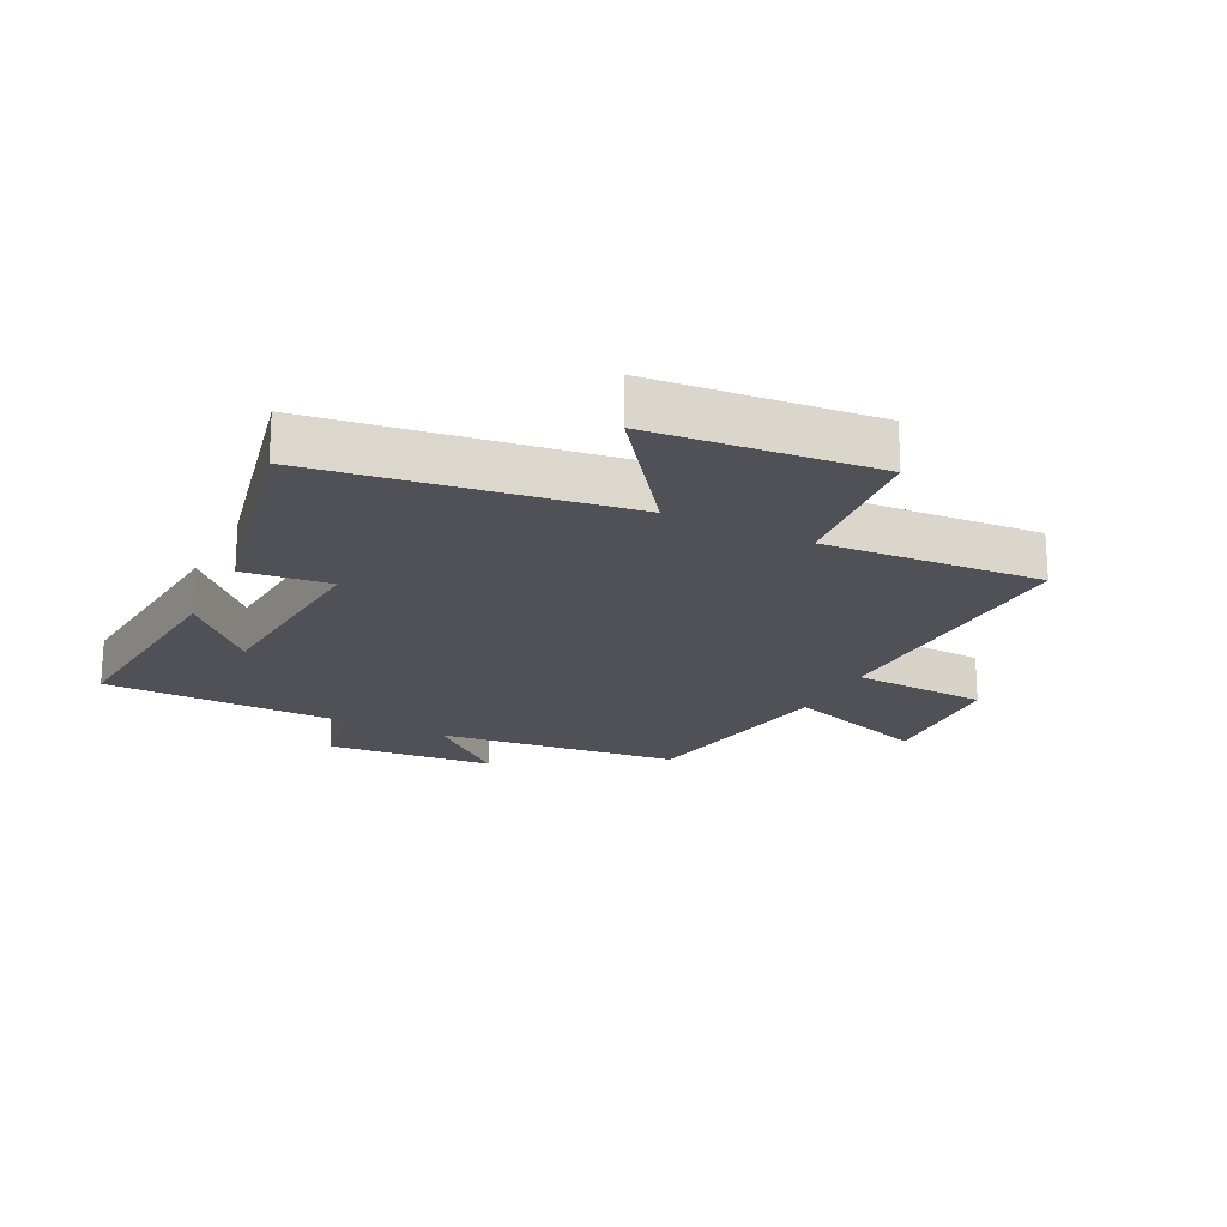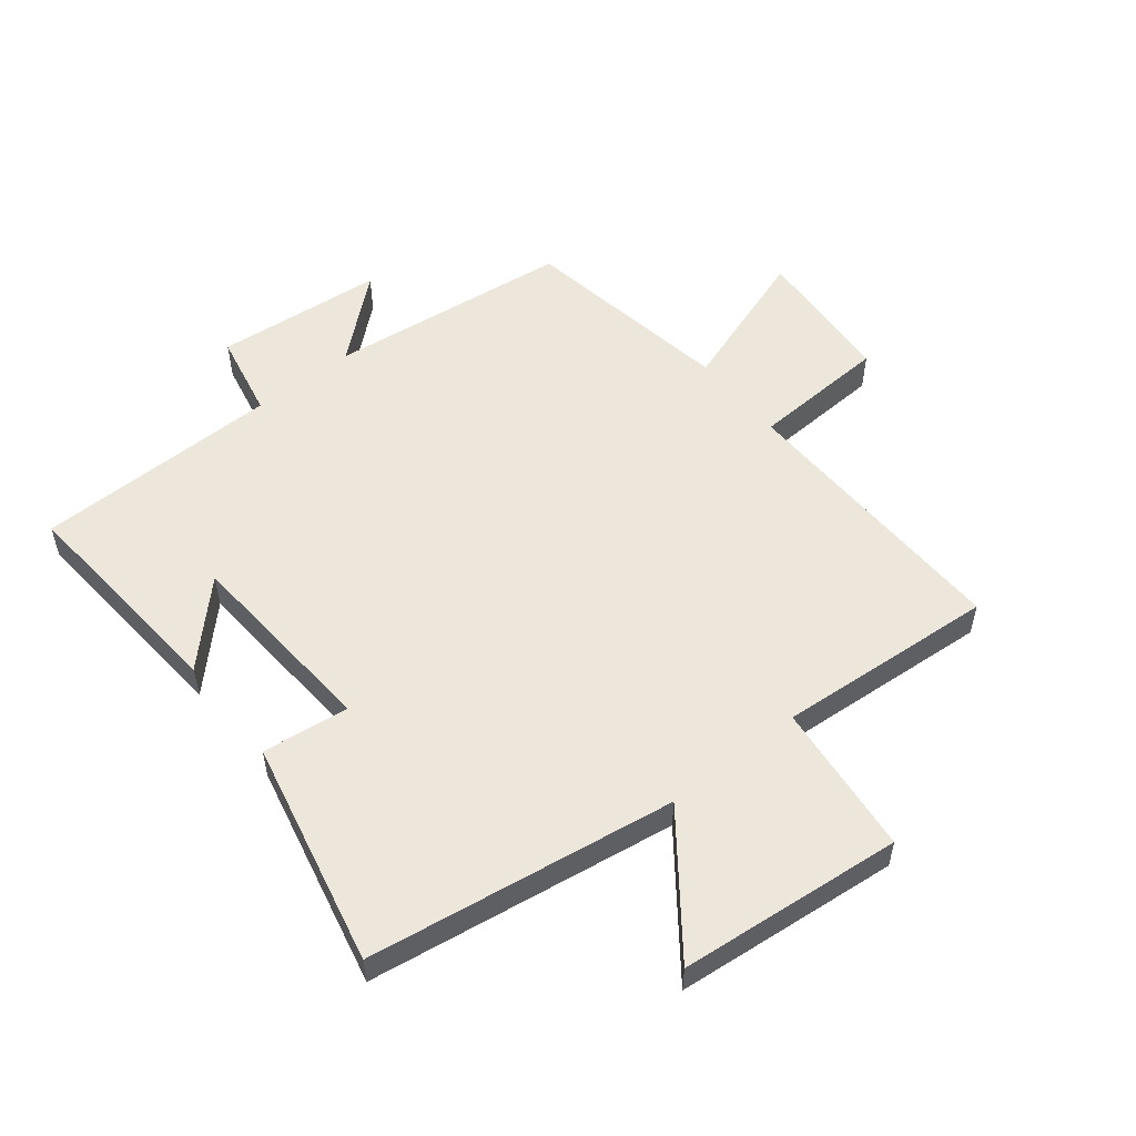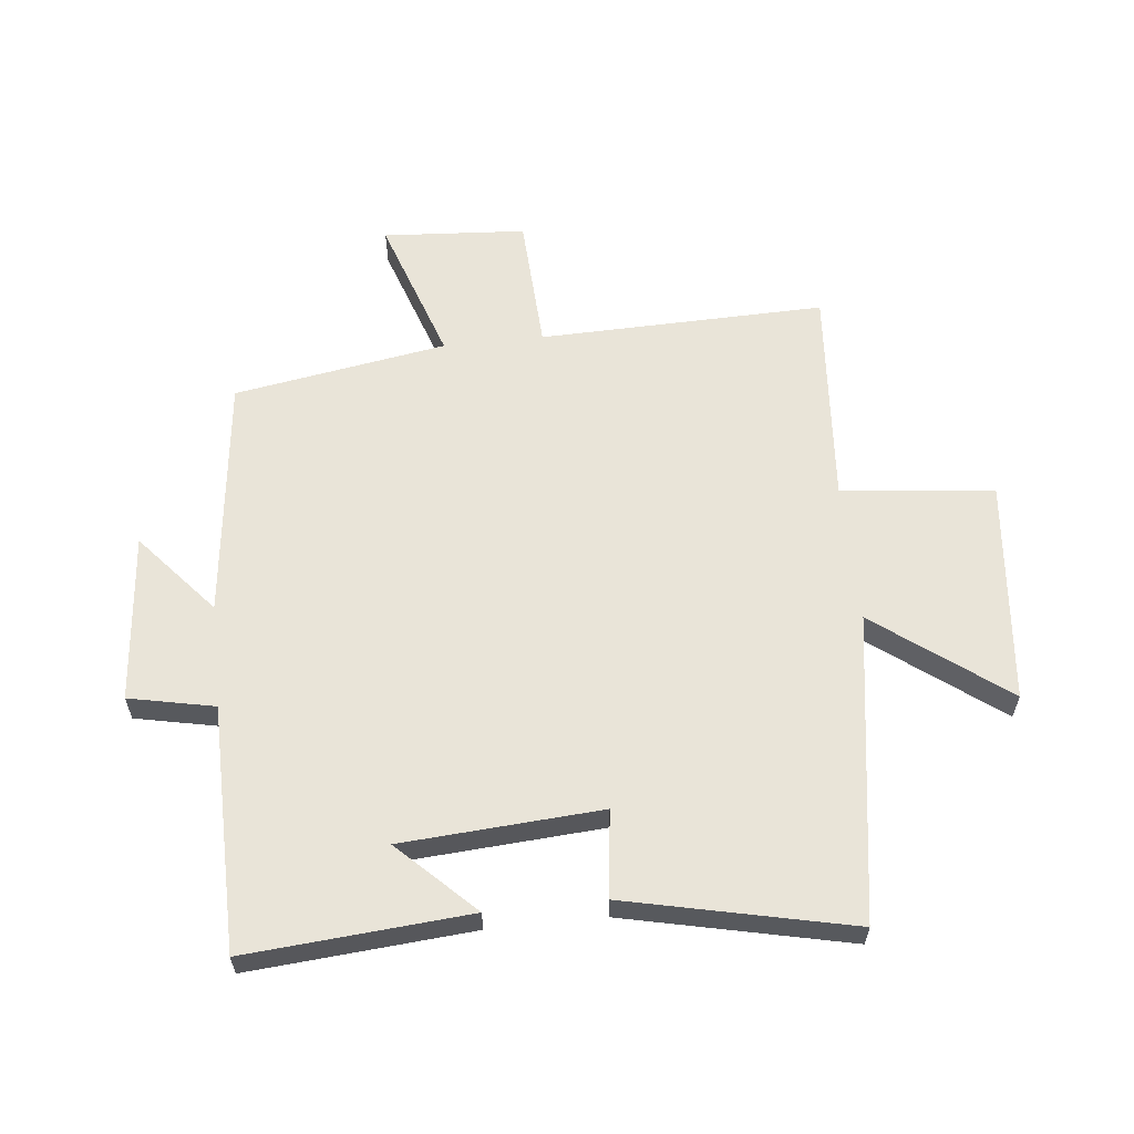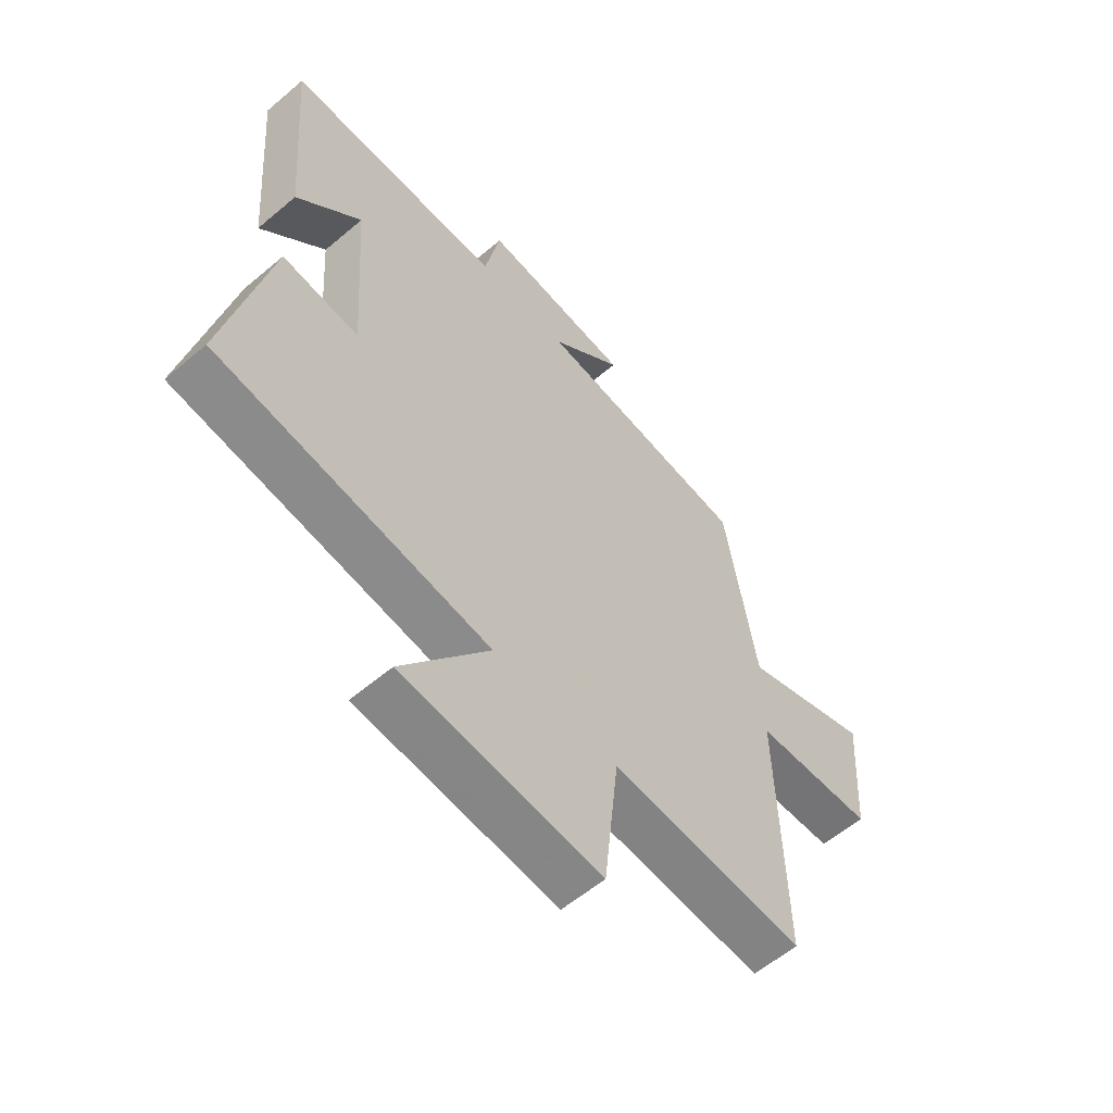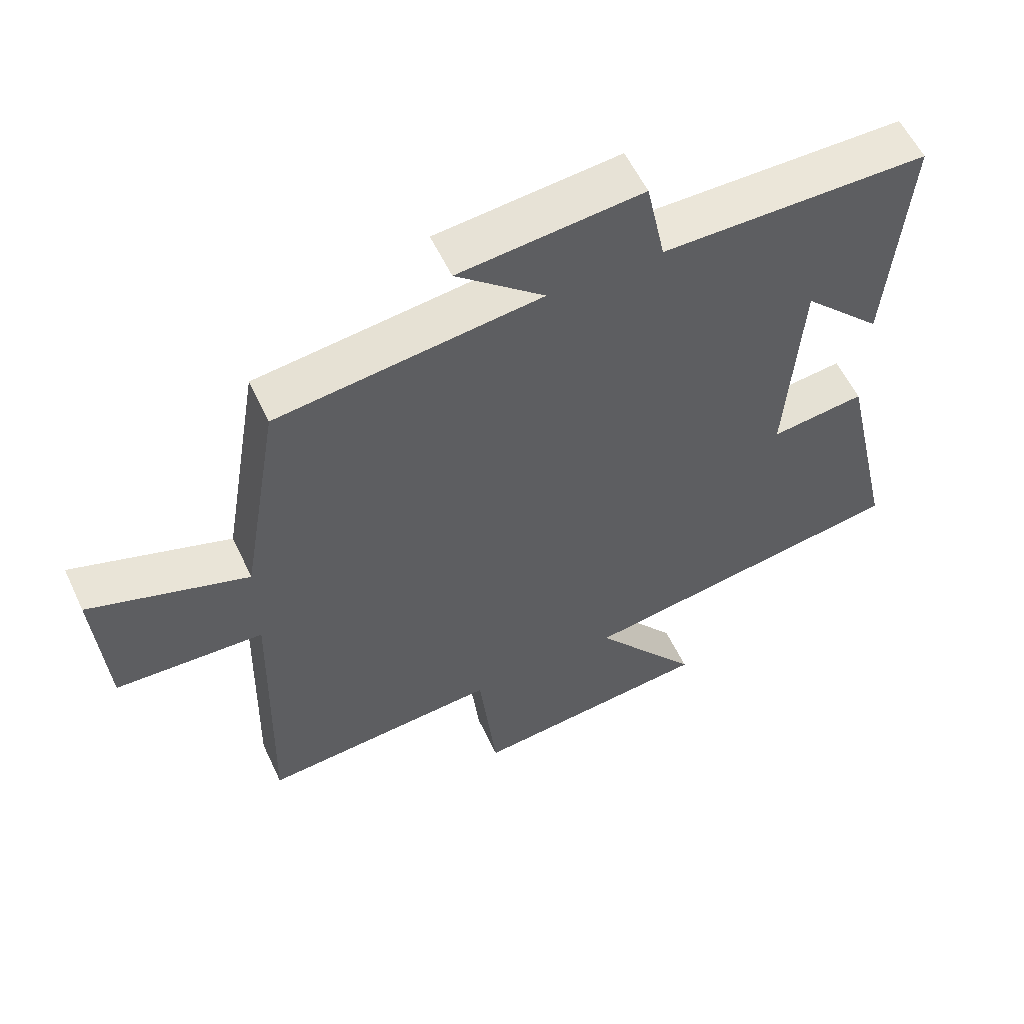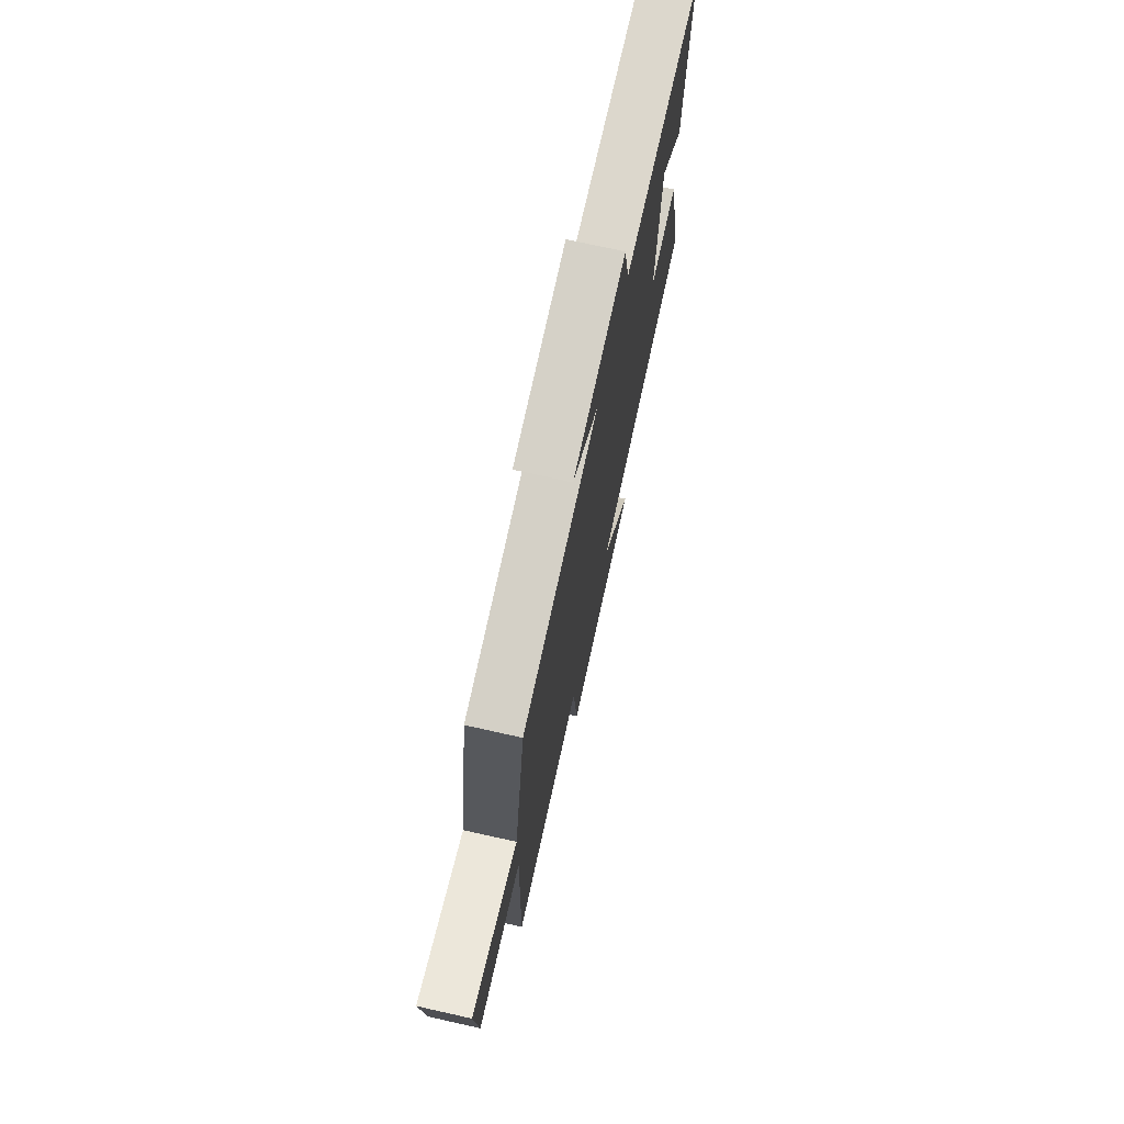
<metadata>
{"format":"obj","ext":"obj","renderer":"f3d","projection":"perspective","resolution":1024,"background":"white","views":[{"elev":-20.3,"azim":153.2,"up":"+Y"},{"elev":54.1,"azim":141.4,"up":"+Y"},{"elev":60.4,"azim":83.9,"up":"+Y"},{"elev":-58.2,"azim":131.2,"up":"+Z"},{"elev":57.4,"azim":-25.1,"up":"+Z"},{"elev":73.5,"azim":-77.4,"up":"+Z"}]}
</metadata>
<code>
v 0.582 0.07 -0.424
v 0.079 0.07 -0.5
v 0.24 0.07 -0.714
v -0.126 0.07 -0.75
v -0.153 0.07 -0.5
v -0.511 0.07 -0.527
v -0.5 0.07 -0.059
v -0.723 0.07 -0.048
v -0.739 0.07 0.186
v -0.5 0.07 0.105
v -0.442 0.07 0.453
v -0.045 0.07 0.5
v -0.178 0.07 0.614
v 0.098 0.07 0.64
v 0.127 0.07 0.5
v 0.529 0.07 0.496
v 0.5 0.07 0.131
v 0.38 0.07 0.254
v 0.358 0.07 -0.072
v 0.5 0.07 -0.055
v 0.582 0 -0.424
v 0.079 0 -0.5
v 0.24 0 -0.714
v -0.126 0 -0.75
v -0.153 0 -0.5
v -0.511 0 -0.527
v -0.5 0 -0.059
v -0.723 0 -0.048
v -0.739 0 0.186
v -0.5 0 0.105
v -0.442 0 0.453
v -0.045 0 0.5
v -0.178 0 0.614
v 0.098 0 0.64
v 0.127 0 0.5
v 0.529 0 0.496
v 0.5 0 0.131
v 0.38 0 0.254
v 0.358 0 -0.072
v 0.5 0 -0.055
f 19 20 1 2
f 18 19 2
f 16 17 18
f 15 16 18
f 15 18 2
f 12 13 14 15
f 12 15 2
f 11 12 2
f 10 11 2
f 7 8 9 10
f 7 10 2 3
f 5 6 7
f 5 7 3
f 3 4 5
f 22 21 40 39
f 22 39 38
f 38 37 36
f 38 36 35
f 22 38 35
f 35 34 33 32
f 22 35 32
f 22 32 31
f 22 31 30
f 30 29 28 27
f 23 22 30 27
f 27 26 25
f 23 27 25
f 25 24 23
f 1 21 22 2
f 2 22 23 3
f 3 23 24 4
f 4 24 25 5
f 5 25 26 6
f 6 26 27 7
f 7 27 28 8
f 8 28 29 9
f 9 29 30 10
f 10 30 31 11
f 11 31 32 12
f 12 32 33 13
f 13 33 34 14
f 14 34 35 15
f 15 35 36 16
f 16 36 37 17
f 17 37 38 18
f 18 38 39 19
f 19 39 40 20
f 20 40 21 1

</code>
